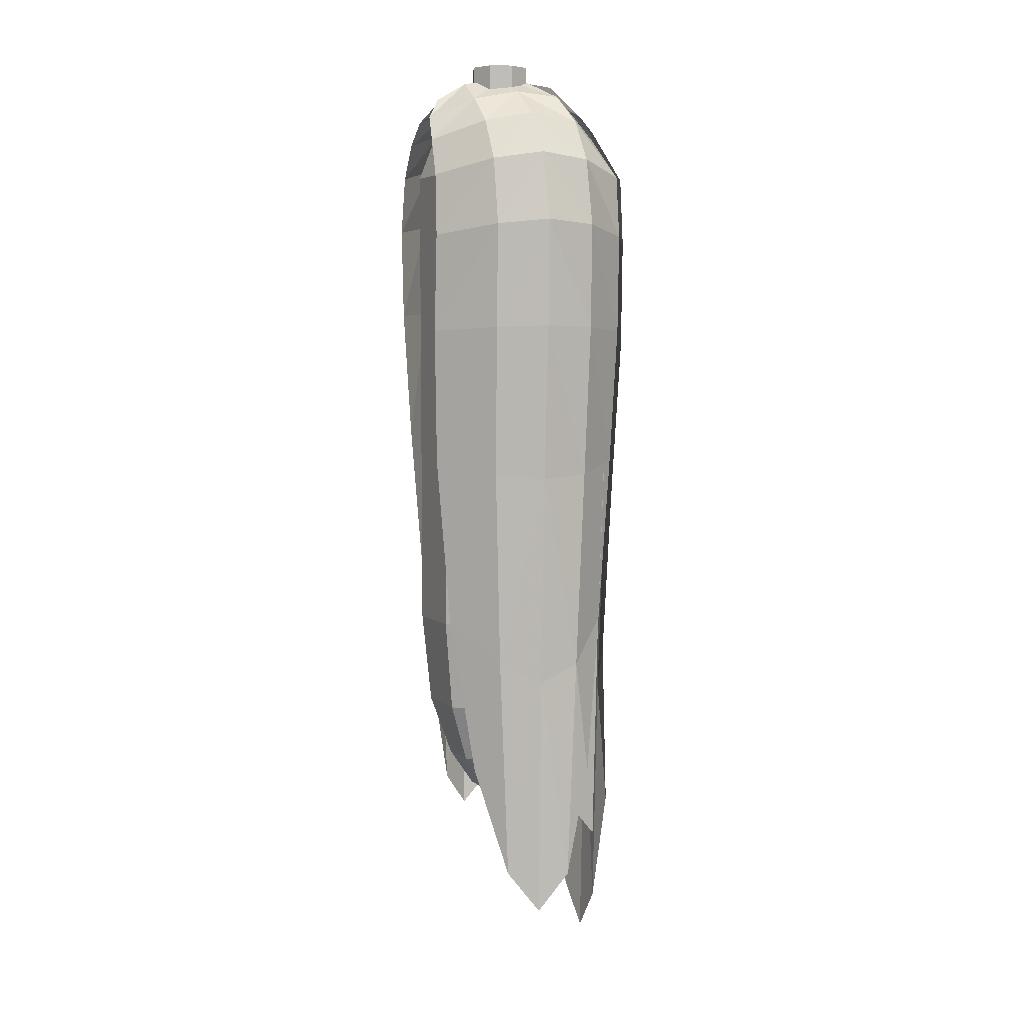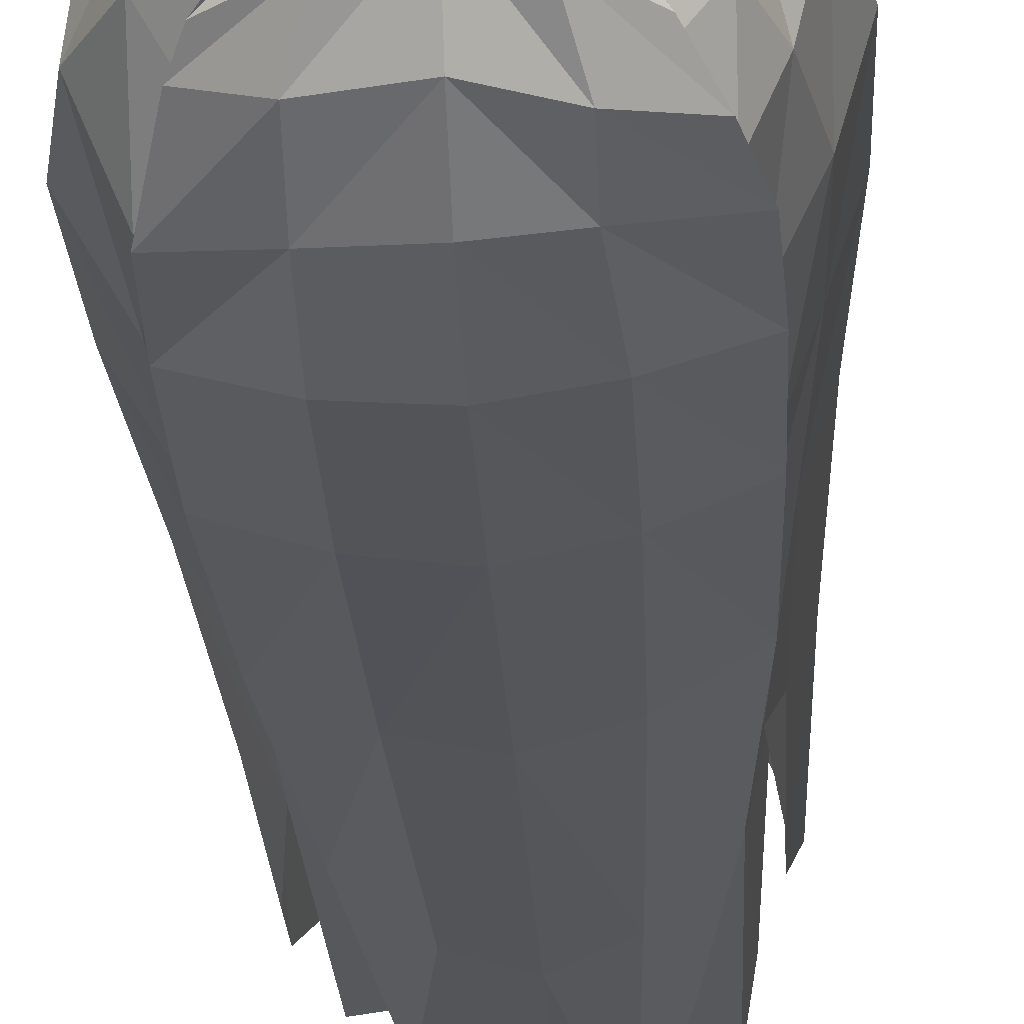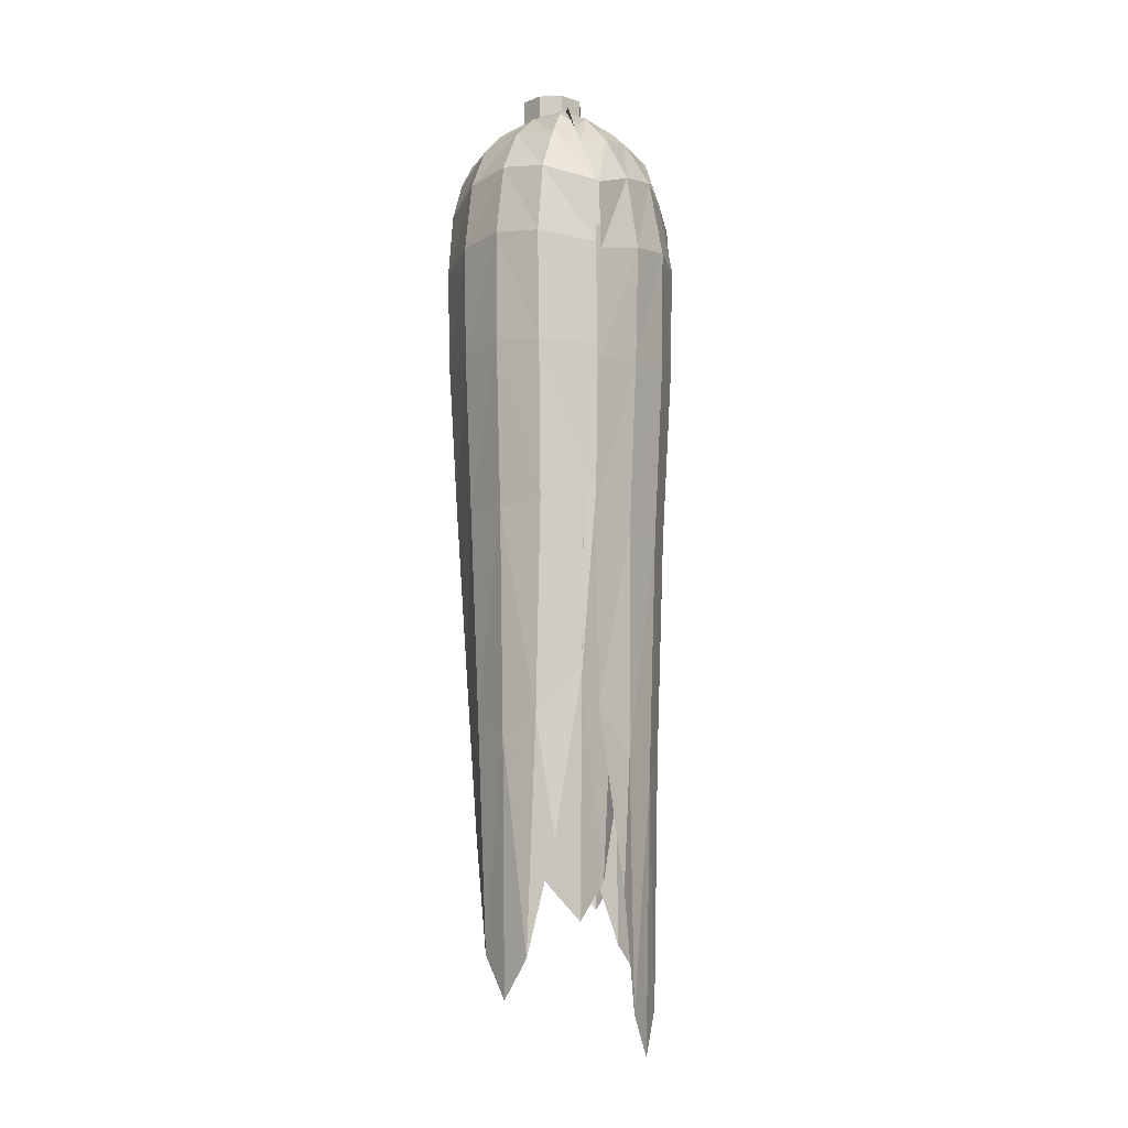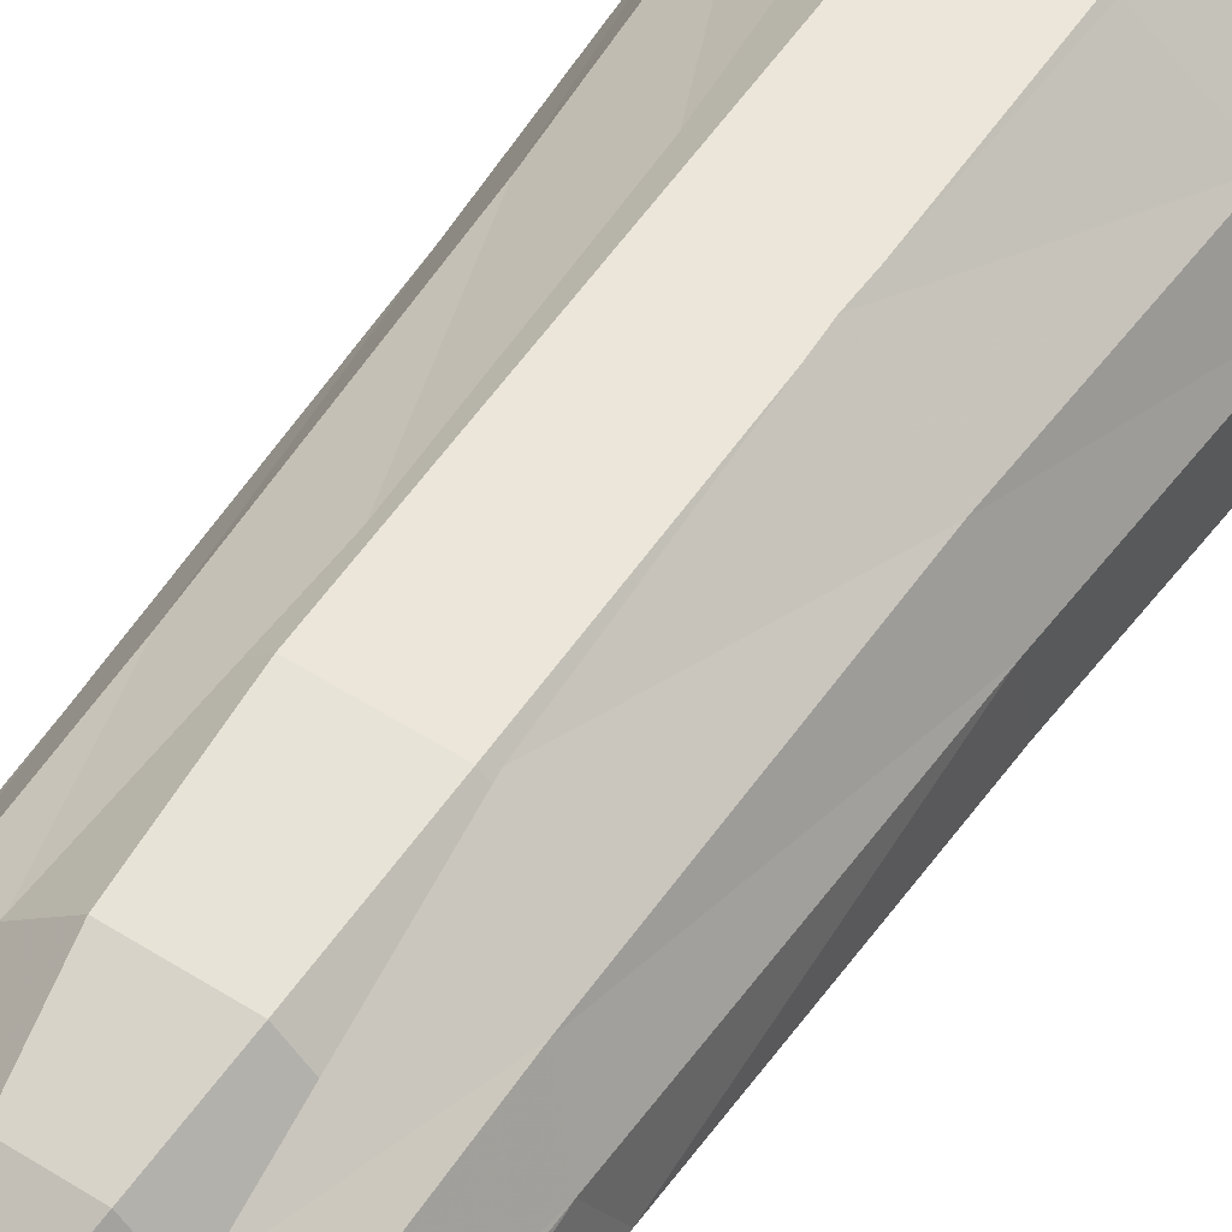
<metadata>
{"format":"obj","ext":"obj","renderer":"f3d","projection":"perspective","resolution":1024,"background":"white","views":[{"elev":5.2,"azim":-115.2,"up":"+Z"},{"elev":-25.1,"azim":2.7,"up":"+Y"},{"elev":-6.9,"azim":-63.5,"up":"+Z"},{"elev":55.4,"azim":-146.3,"up":"+Y"}]}
</metadata>
<code>
v 0.002322 0.007343 -0.05183
v 0.0002682 0.002384 -0.05448
v -0.001785 0.007343 -0.05183
v -0.00469 0.004438 -0.05183
v 0.005227 0.0003305 -0.05183
v 0.005227 0.004438 -0.05183
v 0.002322 -0.002574 -0.05183
v -0.001785 -0.002574 -0.05183
v 0.0002682 0.002384 -0.05448
v -0.00469 0.004438 -0.05183
v -0.00469 0.0003305 -0.05183
v 0.005227 0.0003305 -0.05183
v 0.0002738 0.002384 0.07815
v -0.002408 -0.004091 0.07579
v 0.002956 -0.004091 0.07579
v -0.006201 -0.0002977 0.07579
v 0.006749 -0.0002977 0.07579
v -0.006201 0.005066 0.07579
v -0.006201 0.005066 0.07579
v 0.0002738 0.002384 0.07815
v -0.002408 0.008859 0.07579
v 0.002956 0.008859 0.07579
v 0.006749 0.005066 0.07579
v 0.006749 -0.0002977 0.07579
v 0.000274 0.002384 0.08226
v 0.000274 -0.002831 0.08226
v 0.003962 -0.001304 0.08226
v 0.00549 0.002384 0.08226
v 0.003962 0.006072 0.08226
v 0.000274 0.0076 0.08226
v -0.003414 0.006072 0.08226
v -0.004942 0.002384 0.08226
v -0.003414 -0.001304 0.08226
v -0.005372 -0.01124 -0.01969
v -0.004762 -0.009761 -0.03544
v 0.0053 -0.009761 -0.03544
v 0.005911 -0.01124 -0.01969
v -0.01345 0.008069 0.06224
v -0.01335 0.008026 -0.01969
v -0.01335 -0.003257 -0.01969
v -0.01345 -0.0033 0.06224
v 0.01241 -0.002647 -0.03544
v 0.01241 0.007415 -0.03544
v 0.01389 0.008026 -0.01969
v 0.01389 -0.003257 -0.01969
v 0.005957 -0.01134 0.06224
v -0.005411 -0.01134 0.06224
v 0.0053 0.01453 -0.03544
v 0.005911 0.016 -0.01969
v 0.014 -0.0033 0.06224
v 0.014 0.008069 0.06224
v -0.004762 0.01453 -0.03544
v -0.005372 0.016 -0.01969
v 0.005957 0.01611 0.06224
v -0.01188 0.007415 -0.03544
v -0.01335 0.008026 -0.01969
v -0.005411 0.01611 0.06224
v -0.01188 0.007415 -0.03544
v -0.01188 -0.002647 -0.03544
v -0.01345 0.008069 0.06224
v -0.003343 0.0111 -0.04579
v -0.008452 0.005996 -0.04579
v 0.008989 0.005996 -0.04579
v 0.008989 -0.001228 -0.04579
v 0.003881 0.0111 -0.04579
v 0.01144 -0.002242 0.06947
v 0.004899 -0.008784 0.06947
v 0.014 -0.0033 0.06224
v -0.01089 0.00701 0.06947
v -0.004352 0.01355 0.06947
v 0.004899 0.01355 0.06947
v -0.008452 -0.001228 -0.04579
v -0.008452 0.005996 -0.04579
v -0.003343 -0.006336 -0.04579
v 0.003881 -0.006336 -0.04579
v 0.008989 -0.001228 -0.04579
v 0.01241 -0.002647 -0.03544
v -0.004352 -0.008784 0.06947
v -0.01089 -0.002242 0.06947
v 0.01144 0.00701 0.06947
v 0.01144 -0.002242 0.06947
v -0.01089 0.00701 0.06947
v 0.01389 -0.003257 -0.01969
v 0.000274 -0.002831 0.08226
v 0.0002737 -0.002831 0.07515
v 0.003962 -0.001304 0.07515
v 0.003962 -0.001304 0.08226
v 0.005489 0.002384 0.07515
v 0.00549 0.002384 0.08226
v 0.00549 0.002384 0.08226
v 0.005489 0.002384 0.07515
v 0.003962 0.006072 0.07515
v 0.003962 0.006072 0.08226
v 0.0002737 0.0076 0.07515
v 0.000274 0.0076 0.08226
v -0.003414 0.006072 0.07515
v -0.003414 0.006072 0.08226
v -0.004942 0.002384 0.07515
v -0.004942 0.002384 0.08226
v -0.003414 -0.001304 0.07515
v -0.003414 -0.001304 0.08226
v 0.01951 0.002384 0.01282
v 0.01831 0.002384 -0.02095
v 0.01454 0.008978 -0.01797
v 0.0153 0.01013 0.01361
v 0.006827 0.01552 -0.01108
v 0.006495 0.01788 0.01535
v 0.01447 0.00735 -0.05343
v 0.009577 0.01188 -0.03628
v 0.01744 0.002384 -0.05968
v 0.02124 0.002384 0.05476
v 0.021 0.002384 0.0378
v 0.01672 0.01056 0.03753
v 0.01717 0.01054 0.05403
v 0.007754 0.01874 0.03694
v 0.008671 0.0187 0.05243
v 0.01405 0.002384 0.0722
v 0.01878 0.002384 0.0656
v 0.01515 0.0104 0.06454
v 0.01113 0.01023 0.0709
v 0.007605 0.01842 0.0622
v 0.005173 0.01808 0.06804
v 0.004814 0.001393 0.07964
v 0.00789 0.002384 0.07631
v 0.006052 0.01001 0.07494
v 0.0005707 0.00959 0.0779
v 0.002538 0.01744 0.07193
v 0.0007681 0.01504 0.07504
v 0.01695 -0.005364 0.01361
v 0.01619 -0.004209 -0.01797
v 0.01612 -0.002581 -0.05343
v 0.01477 -0.009465 -0.01108
v 0.01602 -0.005826 -0.03628
v 0.01422 -0.01182 0.01535
v 0.01881 -0.005774 0.05403
v 0.01836 -0.005795 0.03753
v 0.01586 -0.01269 0.03694
v 0.01524 -0.01264 0.05243
v 0.01406 -0.004872 0.07085
v 0.01679 -0.005634 0.06454
v 0.01402 -0.01207 0.06476
v 0.009908 -0.01031 0.07131
v 0.00273 -0.003417 0.07858
v 0.008631 -0.004239 0.07563
v 0.006323 -0.007871 0.07396
v 0.003409 -0.005948 0.077
v 0.01431 -0.01047 0.00746
v 0.01342 -0.009663 -0.02971
v 0.01525 -0.002395 -0.02643
v 0.01659 -0.002054 0.008331
v 0.01262 0.007644 -0.01885
v 0.01397 0.009609 0.01025
v 0.0141 -0.003549 -0.06547
v 0.01355 0.003102 -0.04659
v 0.01278 -0.009078 -0.07235
v 0.01558 -0.01164 0.05363
v 0.0154 -0.01148 0.03496
v 0.01792 -0.002692 0.03466
v 0.01824 -0.003012 0.05283
v 0.01548 0.009394 0.03401
v 0.01749 0.008743 0.05106
v 0.01028 -0.006781 0.07282
v 0.01377 -0.009978 0.06556
v 0.01666 -0.00175 0.06439
v 0.0131 0.0008374 0.07139
v 0.01407 0.009257 0.06181
v 0.01105 0.0069 0.06825
v 0.0006822 0.00201 0.08057
v 0.005738 -0.002621 0.07735
v 0.006685 0.0008283 0.07584
v 0.002164 0.004008 0.0791
v 0.008676 0.008205 0.07253
v 0.004409 0.007634 0.07595
v 0.006121 -0.01348 0.008332
v 0.006342 -0.01212 -0.02643
v 0.00739 -0.01087 -0.06547
v -0.003769 -0.01173 -0.01885
v 0.0007164 -0.01091 -0.04659
v -0.005607 -0.01325 0.01025
v 0.005622 -0.01504 0.05283
v 0.005275 -0.01476 0.03466
v -0.00526 -0.01473 0.03401
v -0.004555 -0.01532 0.05107
v 0.00298 -0.008941 0.07139
v 0.004227 -0.01357 0.06439
v -0.005152 -0.01259 0.06182
v -0.006717 -0.0107 0.06825
v -0.001657 0.00251 0.0791
v -0.0006167 -0.005345 0.07584
v -0.007095 -0.007905 0.07253
v -0.00541 -0.00355 0.07595
v 0.0002706 -0.01702 0.003127
v 0.000269 -0.01582 -0.03664
v 0.006863 -0.01434 -0.03313
v 0.008019 -0.01509 0.004059
v 0.01341 -0.01086 -0.02502
v 0.0156 -0.01123 0.006109
v 0.005233 -0.01427 -0.0749
v 0.009767 -0.01147 -0.0547
v 0.000267 -0.01496 -0.08226
v 0.0002727 -0.01874 0.05252
v 0.0002719 -0.01851 0.03255
v 0.008451 -0.01651 0.03223
v 0.008431 -0.01696 0.05166
v 0.01618 -0.01284 0.03153
v 0.01634 -0.01352 0.04978
v 0.0002736 -0.01156 0.07305
v 0.0002733 -0.01629 0.06528
v 0.00728 -0.01494 0.06403
v 0.007286 -0.01242 0.0712
v 0.01591 -0.01276 0.06128
v 0.0139 -0.01134 0.06816
v 0.000274 0.00146 0.08135
v 0.0002738 -0.005396 0.0779
v 0.005357 -0.007272 0.07686
v 0.003309 -0.0008597 0.07977
v 0.01113 -0.008181 0.07274
v 0.006675 -0.003617 0.07677
v -0.007478 -0.01593 0.00406
v -0.006325 -0.01517 -0.03313
v -0.004698 -0.0151 -0.0749
v -0.01287 -0.01273 -0.02502
v -0.009231 -0.01548 -0.0547
v -0.01523 -0.01324 0.00611
v -0.007885 -0.01779 0.05166
v -0.007908 -0.01734 0.03223
v -0.01609 -0.0145 0.03153
v -0.01604 -0.01478 0.04978
v -0.00766 -0.01172 0.0715
v -0.007745 -0.01577 0.06403
v -0.01576 -0.01435 0.06128
v -0.01344 -0.009839 0.06978
v -0.001824 -0.001191 0.07977
v -0.005514 -0.006944 0.07652
v -0.01206 -0.00797 0.07274
v -0.007203 -0.004423 0.07838
v -0.01569 -0.01146 0.01282
v -0.01484 -0.01062 -0.02095
v -0.007669 -0.0128 -0.01797
v -0.007391 -0.01415 0.01361
v 0.00242 -0.01201 -0.01108
v 0.004319 -0.01345 0.01535
v -0.008768 -0.01159 -0.05343
v -0.002097 -0.01136 -0.03628
v -0.01423 -0.01001 -0.05968
v -0.01617 -0.01234 0.05466
v -0.01609 -0.01219 0.0378
v -0.008092 -0.01545 0.03753
v -0.008426 -0.01575 0.05403
v 0.004032 -0.01495 0.03694
v 0.003352 -0.01556 0.05243
v -0.01081 -0.007315 0.0722
v -0.01424 -0.01001 0.0656
v -0.007088 -0.01423 0.06454
v -0.004356 -0.01128 0.0709
v 0.003913 -0.009796 0.0622
v 0.005403 -0.007845 0.06804
v -0.002562 0.001546 0.07924
v -0.007432 -0.003281 0.07631
v -0.0009037 -0.007549 0.07494
v 0.002693 -0.00339 0.0779
v 0.006821 -0.005532 0.07193
v 0.006392 -0.002584 0.07504
v -0.0183 -0.003142 0.01361
v -0.01695 -0.00343 -0.01797
v -0.01576 -0.004539 -0.05343
v -0.01505 0.006651 -0.01108
v -0.01547 0.002129 -0.03628
v -0.01509 0.008561 0.01535
v -0.01991 -0.004165 0.05403
v -0.01961 -0.003832 0.03753
v -0.01659 0.008287 0.03694
v -0.01721 0.007611 0.05244
v -0.01366 -0.0001347 0.0709
v -0.01838 -0.002841 0.06454
v -0.01457 0.008163 0.0622
v -0.01138 0.009636 0.06804
v -0.002654 0.006844 0.0779
v -0.009568 0.003285 0.07494
v -0.008586 0.01103 0.07193
v -0.005329 0.01058 0.07504
v -0.01876 0.002384 0.007462
v -0.01757 0.002384 -0.02971
v -0.01861 -0.004209 -0.02643
v -0.01937 -0.005364 0.008333
v -0.01484 -0.01075 -0.01885
v -0.0145 -0.01311 0.01025
v -0.01855 -0.002581 -0.06547
v -0.01759 -0.007115 -0.04659
v -0.0167 0.002384 -0.07235
v -0.02048 0.002384 0.05363
v -0.02025 0.002384 0.03496
v -0.02078 -0.005795 0.03466
v -0.02123 -0.005774 0.05283
v -0.01568 -0.01397 0.03401
v -0.01624 -0.01393 0.05107
v -0.0133 0.002384 0.07282
v -0.01803 0.002384 0.06556
v -0.01921 -0.005634 0.06439
v -0.0152 -0.005465 0.07139
v -0.01561 -0.01365 0.06182
v -0.0114 -0.01113 0.06831
v -0.0002798 0.002384 0.08057
v -0.007137 0.002384 0.07735
v -0.0101 -0.004289 0.07634
v -0.001926 -0.0008777 0.08028
v -0.007794 -0.009089 0.07302
v -0.002545 -0.003946 0.07799
v -0.01476 0.01013 0.008333
v -0.01401 0.008978 -0.02643
v -0.01394 0.00735 -0.06547
v -0.006287 0.01552 -0.01885
v -0.00904 0.01188 -0.04659
v -0.005953 0.01788 0.01025
v -0.01662 0.01054 0.05283
v -0.01617 0.01056 0.03466
v -0.00721 0.01874 0.03401
v -0.008125 0.0187 0.05107
v -0.01059 0.01023 0.07139
v -0.0146 0.0104 0.06439
v -0.007059 0.01842 0.06182
v -0.004627 0.01808 0.06825
v -2.303e-05 0.00959 0.0791
v -0.005505 0.01001 0.07584
v -0.001991 0.01744 0.07253
v -0.0002207 0.01504 0.07595
f 1 2 3
f 2 4 3
f 5 2 6
f 2 1 6
f 7 8 9
f 10 9 11
f 9 12 7
f 9 8 11
f 13 14 15
f 14 13 16
f 17 13 15
f 16 13 18
f 19 20 21
f 21 20 22
f 22 20 23
f 23 20 24
f 25 26 27
f 25 27 28
f 25 28 29
f 25 29 30
f 25 30 31
f 25 31 32
f 25 32 33
f 25 33 26
f 34 35 36
f 34 36 37
f 38 39 40
f 38 40 41
f 42 43 44
f 42 44 45
f 34 37 46
f 34 46 47
f 43 48 49
f 43 49 44
f 50 45 44
f 50 44 51
f 48 52 53
f 48 53 49
f 51 44 49
f 51 49 54
f 52 55 56
f 52 56 53
f 54 49 53
f 54 53 57
f 58 59 40
f 58 40 39
f 57 53 56
f 57 56 60
f 59 35 34
f 59 34 40
f 52 61 62
f 52 62 55
f 63 64 5
f 63 5 6
f 65 63 6
f 65 6 1
f 48 43 63
f 48 63 65
f 66 67 46
f 66 46 68
f 69 19 21
f 69 21 70
f 70 21 22
f 70 22 71
f 61 65 1
f 61 1 3
f 62 61 3
f 62 3 4
f 72 73 10
f 72 10 11
f 59 58 73
f 59 73 72
f 74 72 11
f 74 11 8
f 52 48 65
f 52 65 61
f 36 75 76
f 36 76 77
f 35 59 72
f 35 72 74
f 76 75 7
f 76 7 12
f 75 74 8
f 75 8 7
f 36 35 74
f 36 74 75
f 67 15 14
f 67 14 78
f 78 14 16
f 78 16 79
f 71 22 23
f 71 23 80
f 80 23 24
f 80 24 81
f 16 18 82
f 16 82 79
f 66 17 15
f 66 15 67
f 42 64 63
f 42 63 43
f 47 46 67
f 47 67 78
f 78 79 41
f 78 41 47
f 79 82 38
f 79 38 41
f 69 70 57
f 69 57 60
f 70 71 54
f 70 54 57
f 71 80 51
f 71 51 54
f 80 81 50
f 80 50 51
f 36 77 83
f 36 83 37
f 46 37 83
f 46 83 68
f 40 34 47
f 40 47 41
f 84 85 86
f 84 86 87
f 87 86 88
f 87 88 89
f 90 91 92
f 90 92 93
f 93 92 94
f 93 94 95
f 95 94 96
f 95 96 97
f 97 96 98
f 97 98 99
f 99 98 100
f 99 100 101
f 101 100 85
f 101 85 84
f 102 103 104
f 102 104 105
f 105 104 106
f 105 106 107
f 104 108 109
f 104 109 106
f 103 110 108
f 103 108 104
f 111 112 113
f 111 113 114
f 114 113 115
f 114 115 116
f 113 105 107
f 113 107 115
f 112 102 105
f 112 105 113
f 117 118 119
f 117 119 120
f 120 119 121
f 120 121 122
f 119 114 116
f 119 116 121
f 118 111 114
f 118 114 119
f 123 124 125
f 123 125 126
f 126 125 127
f 126 127 128
f 125 120 122
f 125 122 127
f 124 117 120
f 124 120 125
f 102 129 130
f 102 130 103
f 103 130 131
f 103 131 110
f 130 132 133
f 130 133 131
f 129 134 132
f 129 132 130
f 111 135 136
f 111 136 112
f 112 136 129
f 112 129 102
f 136 137 134
f 136 134 129
f 135 138 137
f 135 137 136
f 117 139 140
f 117 140 118
f 118 140 135
f 118 135 111
f 140 141 138
f 140 138 135
f 139 142 141
f 139 141 140
f 123 143 144
f 123 144 124
f 124 144 139
f 124 139 117
f 144 145 142
f 144 142 139
f 143 146 145
f 143 145 144
f 147 148 149
f 147 149 150
f 150 149 151
f 150 151 152
f 149 153 154
f 149 154 151
f 148 155 153
f 148 153 149
f 156 157 158
f 156 158 159
f 159 158 160
f 159 160 161
f 158 150 152
f 158 152 160
f 157 147 150
f 157 150 158
f 162 163 164
f 162 164 165
f 165 164 166
f 165 166 167
f 164 159 161
f 164 161 166
f 163 156 159
f 163 159 164
f 168 169 170
f 168 170 171
f 171 170 172
f 171 172 173
f 170 165 167
f 170 167 172
f 169 162 165
f 169 165 170
f 147 174 175
f 147 175 148
f 148 175 176
f 148 176 155
f 175 177 178
f 175 178 176
f 174 179 177
f 174 177 175
f 156 180 181
f 156 181 157
f 157 181 174
f 157 174 147
f 181 182 179
f 181 179 174
f 180 183 182
f 180 182 181
f 162 184 185
f 162 185 163
f 163 185 180
f 163 180 156
f 185 186 183
f 185 183 180
f 184 187 186
f 184 186 185
f 168 188 189
f 168 189 169
f 169 189 184
f 169 184 162
f 189 190 187
f 189 187 184
f 188 191 190
f 188 190 189
f 192 193 194
f 192 194 195
f 195 194 196
f 195 196 197
f 194 198 199
f 194 199 196
f 193 200 198
f 193 198 194
f 201 202 203
f 201 203 204
f 204 203 205
f 204 205 206
f 203 195 197
f 203 197 205
f 202 192 195
f 202 195 203
f 207 208 209
f 207 209 210
f 210 209 211
f 210 211 212
f 209 204 206
f 209 206 211
f 208 201 204
f 208 204 209
f 213 214 215
f 213 215 216
f 216 215 217
f 216 217 218
f 215 210 212
f 215 212 217
f 214 207 210
f 214 210 215
f 192 219 220
f 192 220 193
f 193 220 221
f 193 221 200
f 220 222 223
f 220 223 221
f 219 224 222
f 219 222 220
f 201 225 226
f 201 226 202
f 202 226 219
f 202 219 192
f 226 227 224
f 226 224 219
f 225 228 227
f 225 227 226
f 207 229 230
f 207 230 208
f 208 230 225
f 208 225 201
f 230 231 228
f 230 228 225
f 229 232 231
f 229 231 230
f 213 233 234
f 213 234 214
f 214 234 229
f 214 229 207
f 234 235 232
f 234 232 229
f 233 236 235
f 233 235 234
f 237 238 239
f 237 239 240
f 240 239 241
f 240 241 242
f 239 243 244
f 239 244 241
f 238 245 243
f 238 243 239
f 246 247 248
f 246 248 249
f 249 248 250
f 249 250 251
f 248 240 242
f 248 242 250
f 247 237 240
f 247 240 248
f 252 253 254
f 252 254 255
f 255 254 256
f 255 256 257
f 254 249 251
f 254 251 256
f 253 246 249
f 253 249 254
f 258 259 260
f 258 260 261
f 261 260 262
f 261 262 263
f 260 255 257
f 260 257 262
f 259 252 255
f 259 255 260
f 237 264 265
f 237 265 238
f 238 265 266
f 238 266 245
f 265 267 268
f 265 268 266
f 264 269 267
f 264 267 265
f 246 270 271
f 246 271 247
f 247 271 264
f 247 264 237
f 271 272 269
f 271 269 264
f 270 273 272
f 270 272 271
f 252 274 275
f 252 275 253
f 253 275 270
f 253 270 246
f 275 276 273
f 275 273 270
f 274 277 276
f 274 276 275
f 258 278 279
f 258 279 259
f 259 279 274
f 259 274 252
f 279 280 277
f 279 277 274
f 278 281 280
f 278 280 279
f 282 283 284
f 282 284 285
f 285 284 286
f 285 286 287
f 284 288 289
f 284 289 286
f 283 290 288
f 283 288 284
f 291 292 293
f 291 293 294
f 294 293 295
f 294 295 296
f 293 285 287
f 293 287 295
f 292 282 285
f 292 285 293
f 297 298 299
f 297 299 300
f 300 299 301
f 300 301 302
f 299 294 296
f 299 296 301
f 298 291 294
f 298 294 299
f 303 304 305
f 303 305 306
f 306 305 307
f 306 307 308
f 305 300 302
f 305 302 307
f 304 297 300
f 304 300 305
f 282 309 310
f 282 310 283
f 283 310 311
f 283 311 290
f 310 312 313
f 310 313 311
f 309 314 312
f 309 312 310
f 291 315 316
f 291 316 292
f 292 316 309
f 292 309 282
f 316 317 314
f 316 314 309
f 315 318 317
f 315 317 316
f 297 319 320
f 297 320 298
f 298 320 315
f 298 315 291
f 320 321 318
f 320 318 315
f 319 322 321
f 319 321 320
f 303 323 324
f 303 324 304
f 304 324 319
f 304 319 297
f 324 325 322
f 324 322 319
f 323 326 325
f 323 325 324

</code>
